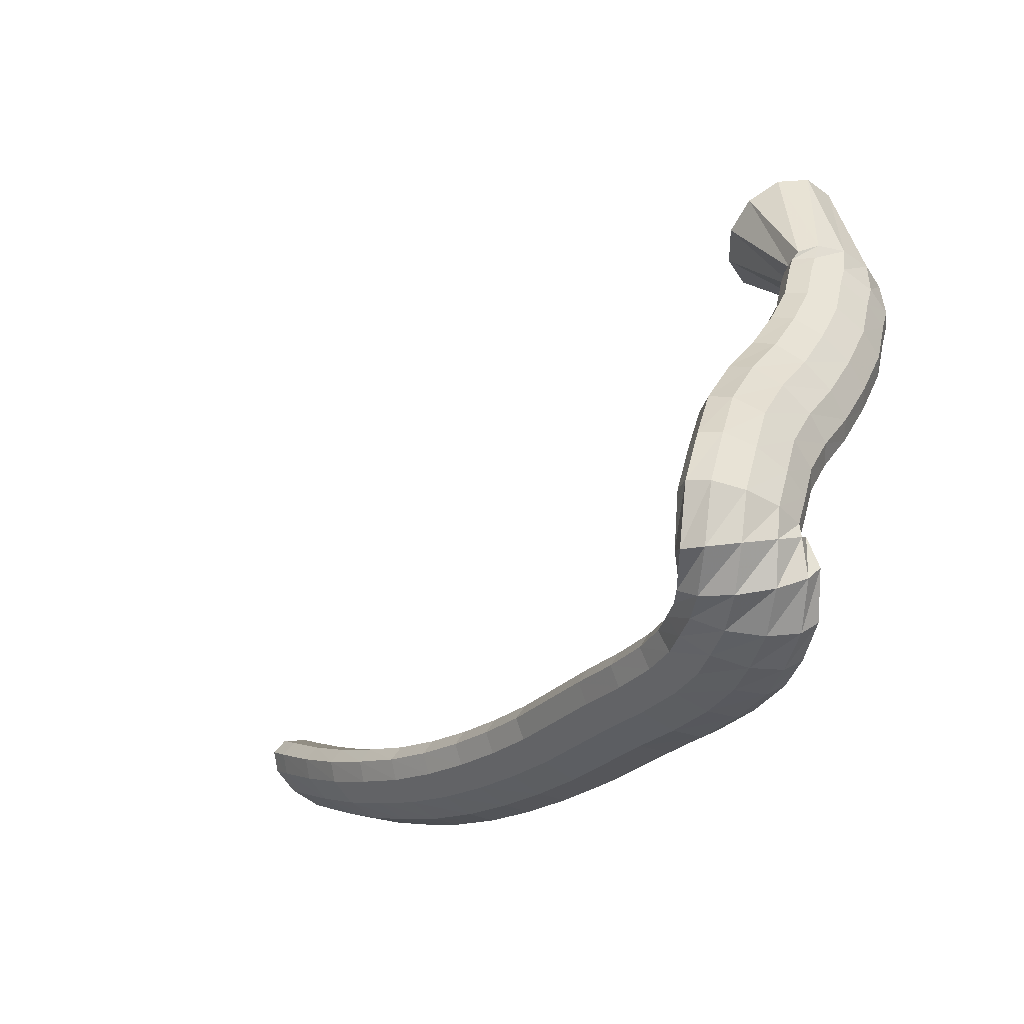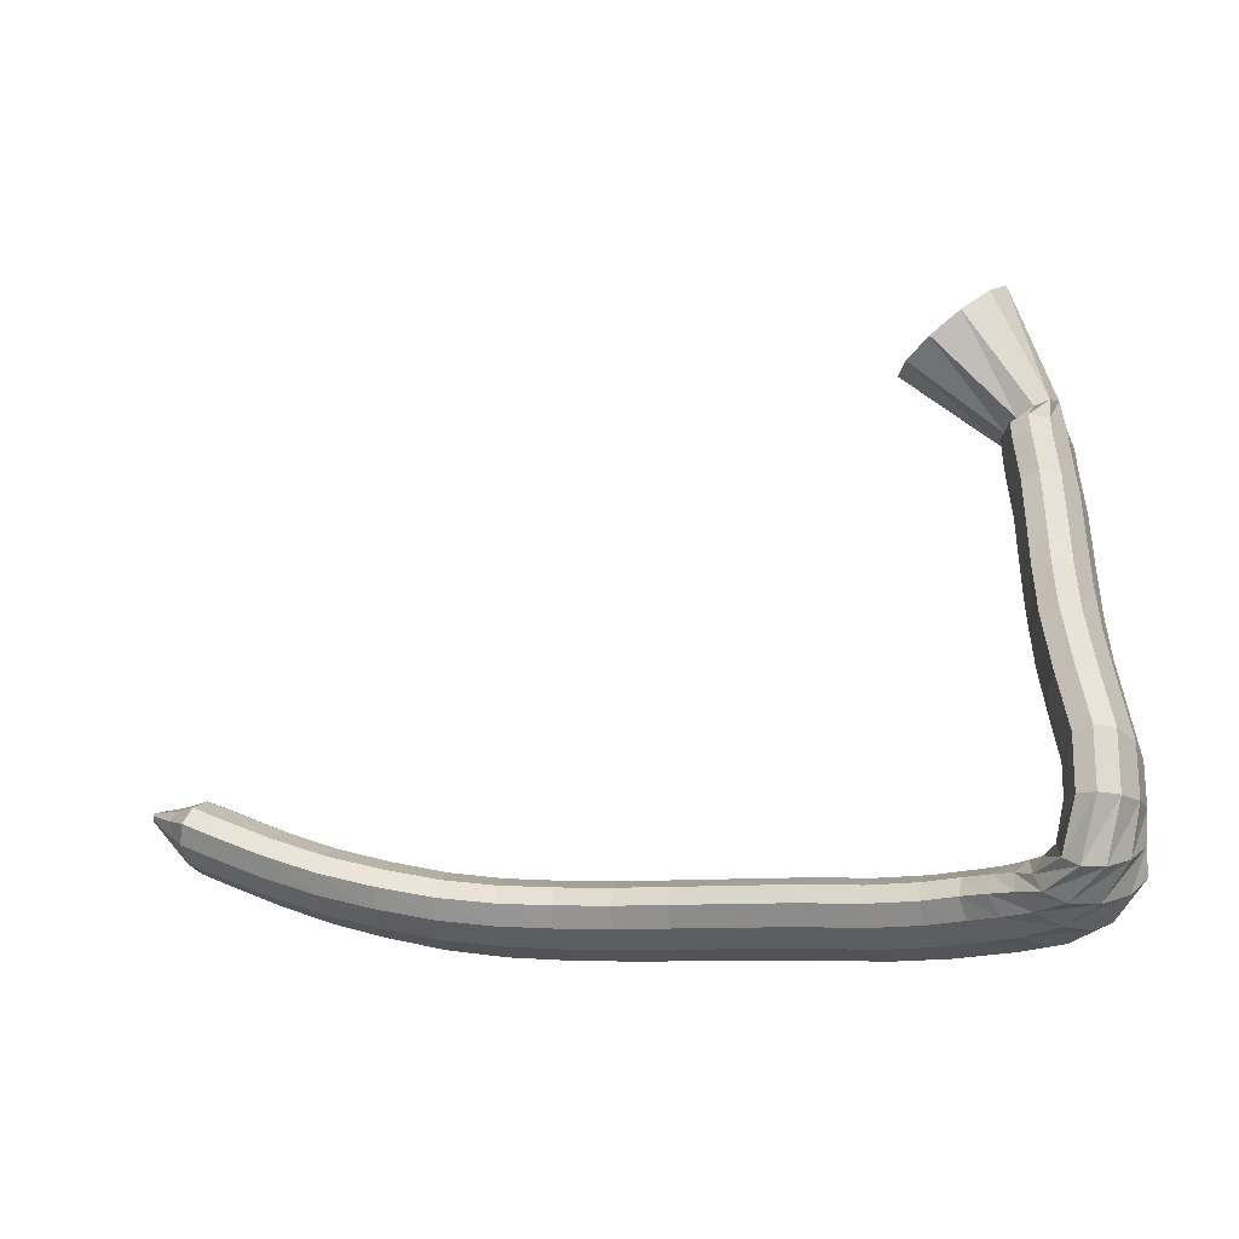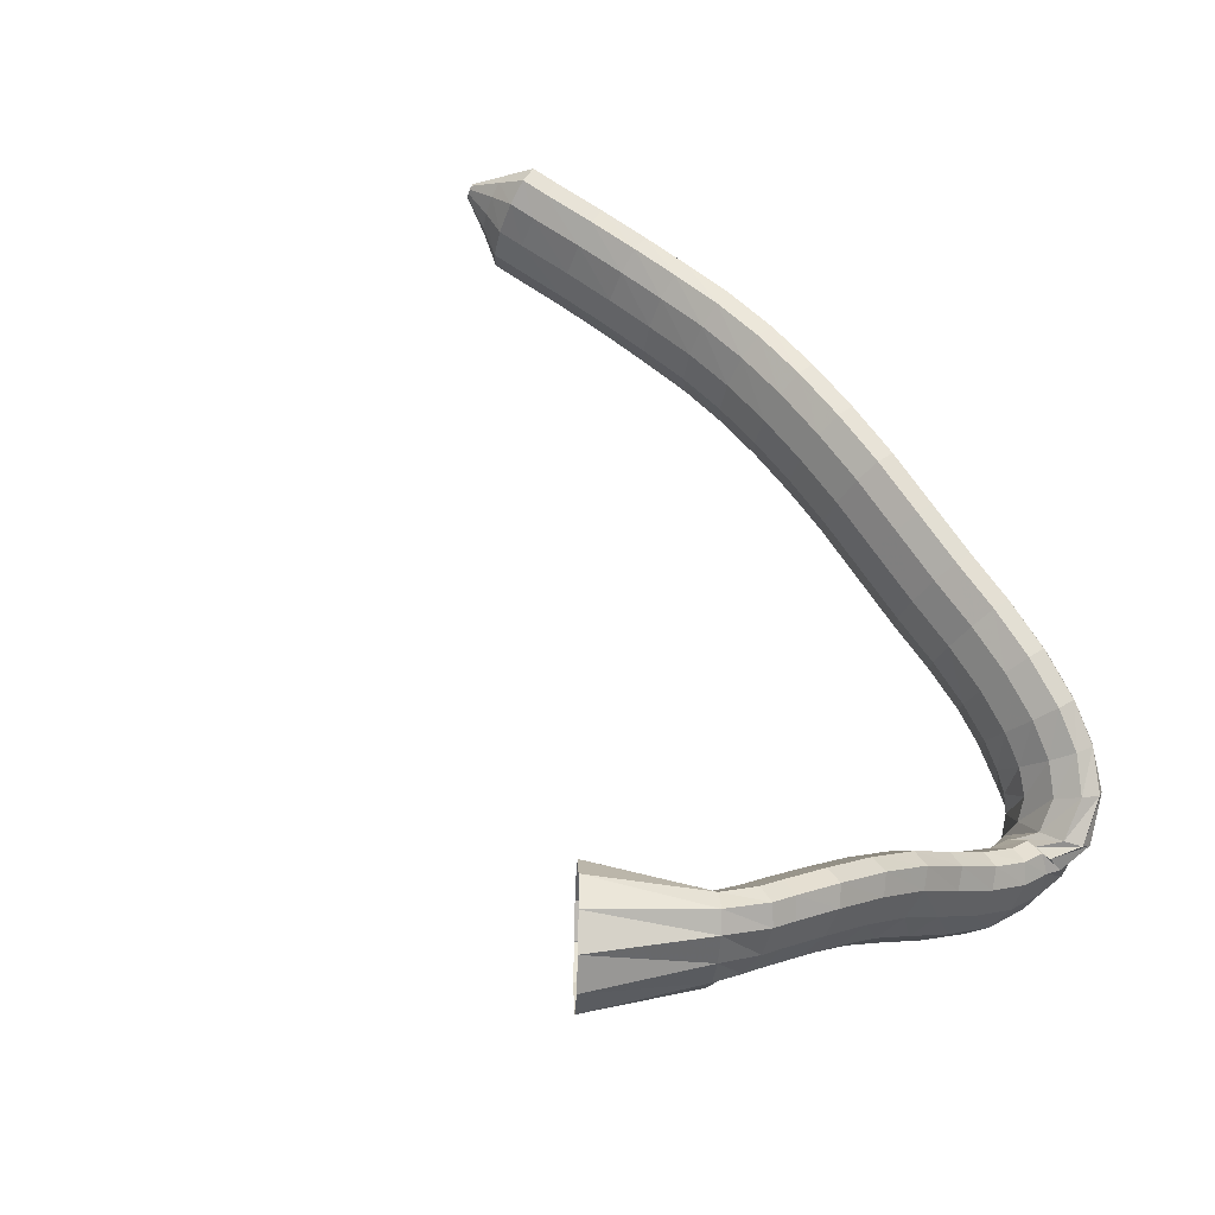
<metadata>
{"format":"obj","ext":"obj","renderer":"f3d","projection":"perspective","resolution":1024,"background":"white","views":[{"elev":-22.4,"azim":46.6,"up":"+Z"},{"elev":-2.5,"azim":9.7,"up":"+Z"},{"elev":58.8,"azim":51.2,"up":"+Y"}]}
</metadata>
<code>
g tube1
v 112.3 163.5 90
v 112.3 163.1 90.07
v 112.2 162.8 90.01
v 112.1 162.7 89.84
v 112.1 162.8 89.62
v 112 163.1 89.41
v 112.1 163.5 89.28
v 112.1 163.9 89.28
v 112.2 164.1 89.39
v 112.3 164.1 89.6
v 112.3 163.9 89.82
v 112.3 163.5 90
v 114.9 163.5 90.18
v 114.8 161.9 90.46
v 114.6 160.6 90.22
v 114.3 160.2 89.55
v 114 160.6 88.64
v 113.9 161.8 87.8
v 113.9 163.5 87.29
v 114.1 164.9 87.27
v 114.4 165.8 87.74
v 114.7 165.8 88.56
v 114.9 165 89.47
v 114.9 163.5 90.18
v 117.1 163.5 90.49
v 116.9 160.9 90.98
v 116.5 158.8 90.6
v 116 158 89.47
v 115.6 158.8 87.96
v 115.4 160.8 86.53
v 115.5 163.5 85.65
v 115.9 166 85.59
v 116.4 167.4 86.38
v 116.8 167.4 87.75
v 117.1 166 89.29
v 117.1 163.5 90.49
v 119.1 163.2 89.8
v 118.8 160.5 90.29
v 118.4 158.4 89.92
v 117.8 157.7 88.8
v 117.5 158.4 87.29
v 117.3 160.5 85.87
v 117.5 163.1 84.98
v 117.9 165.6 84.91
v 118.4 167.1 85.69
v 118.9 167.1 87.06
v 119.1 165.6 88.59
v 119.1 163.2 89.8
v 123.2 162.5 88.41
v 122.9 159.8 88.9
v 122.5 157.8 88.52
v 122 157 87.39
v 121.6 157.8 85.87
v 121.5 159.8 84.44
v 121.6 162.5 83.56
v 121.9 164.9 83.5
v 122.4 166.4 84.29
v 122.9 166.4 85.67
v 123.1 165 87.21
v 123.2 162.5 88.41
v 127.1 162 87.24
v 126.9 159.3 87.74
v 126.6 157.3 87.35
v 126.3 156.5 86.2
v 125.9 157.2 84.65
v 125.8 159.2 83.21
v 125.8 161.9 82.32
v 126 164.3 82.26
v 126.4 165.8 83.07
v 126.7 165.9 84.47
v 127 164.5 86.03
v 127.1 162 87.24
v 131 161.8 86.37
v 130.9 159.1 86.87
v 130.8 157 86.48
v 130.5 156.2 85.31
v 130.2 156.9 83.75
v 130 158.9 82.28
v 129.9 161.6 81.38
v 130 164.1 81.32
v 130.3 165.6 82.13
v 130.6 165.6 83.55
v 130.8 164.2 85.13
v 131 161.8 86.37
v 135 161.8 85.64
v 135 159.1 86.17
v 134.9 157 85.8
v 134.7 156.1 84.63
v 134.5 156.8 83.04
v 134.4 158.8 81.54
v 134.3 161.4 80.6
v 134.3 163.9 80.51
v 134.5 165.5 81.32
v 134.7 165.6 82.75
v 134.9 164.2 84.36
v 135 161.8 85.64
v 139.1 161.7 85.23
v 139 159 85.81
v 139 156.9 85.46
v 138.9 156.1 84.3
v 138.8 156.7 82.69
v 138.7 158.7 81.15
v 138.8 161.3 80.16
v 138.8 163.8 80.04
v 138.9 165.3 80.83
v 139 165.5 82.27
v 139.1 164.1 83.92
v 139.1 161.7 85.23
v 143.3 161.6 85.11
v 143.1 158.9 85.71
v 143 156.8 85.37
v 142.9 155.9 84.21
v 142.9 156.6 82.6
v 143 158.5 81.04
v 143.2 161.1 80.03
v 143.4 163.6 79.9
v 143.5 165.2 80.68
v 143.5 165.3 82.12
v 143.4 163.9 83.78
v 143.3 161.6 85.11
v 147.6 161.2 85.15
v 147.2 158.5 85.75
v 147 156.4 85.41
v 146.9 155.6 84.26
v 147 156.2 82.64
v 147.3 158.1 81.08
v 147.6 160.7 80.07
v 147.9 163.2 79.94
v 148.1 164.7 80.71
v 148.1 164.9 82.16
v 147.9 163.5 83.81
v 147.6 161.2 85.15
v 152 160.5 85.3
v 151.5 157.9 85.89
v 151.1 155.8 85.56
v 151 155 84.4
v 151.2 155.6 82.78
v 151.6 157.5 81.23
v 152.1 160.1 80.23
v 152.6 162.5 80.1
v 152.8 164 80.88
v 152.8 164.2 82.32
v 152.5 162.9 83.97
v 152 160.5 85.3
v 156.6 159.5 85.51
v 155.9 156.9 86.09
v 155.4 154.8 85.75
v 155.3 154 84.59
v 155.5 154.6 82.98
v 156 156.5 81.43
v 156.7 159 80.43
v 157.2 161.4 80.3
v 157.6 162.9 81.09
v 157.5 163.1 82.53
v 157.2 161.8 84.18
v 156.6 159.5 85.51
v 161.2 158.4 85.7
v 160.5 155.8 86.29
v 160.1 153.7 85.95
v 159.9 152.9 84.79
v 160.1 153.5 83.17
v 160.6 155.4 81.62
v 161.2 157.9 80.62
v 161.8 160.3 80.49
v 162.1 161.9 81.27
v 162.1 162 82.72
v 161.7 160.7 84.37
v 161.2 158.4 85.7
v 165.4 157.4 85.75
v 164.8 154.8 86.34
v 164.3 152.7 86
v 164.1 151.9 84.84
v 164.4 152.5 83.23
v 164.9 154.4 81.68
v 165.5 156.9 80.68
v 166.1 159.3 80.55
v 166.4 160.8 81.33
v 166.4 161 82.78
v 166 159.7 84.43
v 165.4 157.4 85.75
v 169.3 156.5 86.06
v 168.5 153.9 86.63
v 168 151.9 86.27
v 167.9 151 85.11
v 168.2 151.6 83.51
v 168.9 153.4 81.98
v 169.7 155.9 81.01
v 170.4 158.3 80.9
v 170.7 159.8 81.69
v 170.6 160 83.12
v 170.1 158.7 84.76
v 169.3 156.5 86.06
v 172.6 155.3 86.55
v 171.4 152.9 87.06
v 170.6 151 86.67
v 170.5 150.1 85.5
v 171 150.7 83.92
v 172 152.4 82.44
v 173.2 154.8 81.52
v 174.2 157 81.46
v 174.8 158.5 82.27
v 174.6 158.6 83.7
v 173.8 157.5 85.3
v 172.6 155.3 86.55
v 174.9 153.9 87.04
v 173.4 151.6 87.42
v 172.5 149.8 86.95
v 172.3 149 85.77
v 173.1 149.4 84.25
v 174.4 151 82.89
v 176 153.2 82.11
v 177.3 155.3 82.16
v 177.9 156.7 83.02
v 177.6 156.9 84.42
v 176.5 155.9 85.92
v 174.9 153.9 87.04
v 176.6 152.6 87.84
v 174.9 150.5 87.84
v 174 148.7 87.15
v 174.1 147.8 85.97
v 175.2 148.2 84.69
v 177 149.6 83.71
v 178.8 151.7 83.34
v 180.2 153.8 83.7
v 180.6 155.1 84.67
v 180 155.4 85.95
v 178.5 154.4 87.13
v 176.6 152.6 87.84
v 177.3 151 88.92
v 175.8 148.9 88.19
v 175.2 147.1 87.13
v 175.7 146.3 86.09
v 177.3 146.7 85.38
v 179.3 148.1 85.24
v 181.2 150.1 85.71
v 182.3 152.1 86.64
v 182.4 153.5 87.74
v 181.3 153.7 88.65
v 179.4 152.8 89.09
v 177.3 151 88.92
v 177.2 149.5 89.76
v 176.6 146.9 89.02
v 176.9 144.9 88.3
v 178 144.2 87.82
v 179.6 144.9 87.75
v 181.2 146.8 88.1
v 182.2 149.3 88.76
v 182.3 151.7 89.52
v 181.5 153.1 90.14
v 180.1 153.2 90.43
v 178.5 151.8 90.29
v 177.2 149.5 89.76
v 177.2 149.1 91.28
v 177.1 146.4 91.83
v 177.8 144.4 92.23
v 179.1 143.8 92.35
v 180.5 144.7 92.16
v 181.7 146.8 91.71
v 182.3 149.5 91.14
v 181.9 152 90.65
v 180.9 153.3 90.37
v 179.5 153.2 90.41
v 178.1 151.6 90.75
v 177.2 149.1 91.28
v 177.1 150.1 93.68
v 176.9 147.7 94.95
v 177.6 145.9 95.99
v 178.9 145.4 96.47
v 180.4 146.3 96.24
v 181.6 148.3 95.36
v 182.1 150.8 94.13
v 181.8 153 92.92
v 180.8 154.1 92.13
v 179.4 153.9 92.01
v 178 152.4 92.58
v 177.1 150.1 93.68
v 176.3 152.1 96.65
v 176 149.9 98.29
v 176.6 148.3 99.65
v 177.8 147.9 100.3
v 179.3 148.8 100
v 180.6 150.6 98.93
v 181.3 152.8 97.35
v 181.1 154.8 95.79
v 180.2 155.8 94.75
v 178.7 155.6 94.55
v 177.3 154.2 95.26
v 176.3 152.1 96.65
v 175.4 155.2 100.2
v 175.1 153.3 102
v 175.6 151.8 103.5
v 176.9 151.4 104.2
v 178.4 152.2 103.8
v 179.7 153.8 102.5
v 180.4 155.9 100.6
v 180.3 157.6 98.88
v 179.4 158.6 97.76
v 177.9 158.4 97.63
v 176.4 157.1 98.52
v 175.4 155.2 100.2
v 174.8 158.7 103.5
v 174.5 156.7 105.4
v 175.1 155.2 106.8
v 176.4 154.8 107.4
v 177.9 155.5 107
v 179.2 157.2 105.6
v 179.9 159.2 103.8
v 179.7 161 102.1
v 178.7 162 101
v 177.3 161.8 100.9
v 175.8 160.6 101.9
v 174.8 158.7 103.5
v 174.3 161.7 107.1
v 174.1 159.6 108.8
v 174.8 158 110.1
v 176 157.6 110.7
v 177.5 158.3 110.2
v 178.8 160.1 109
v 179.4 162.3 107.3
v 179.2 164.2 105.8
v 178.2 165.3 104.8
v 176.7 165.1 104.8
v 175.3 163.8 105.6
v 174.3 161.7 107.1
v 173.9 164.3 110.6
v 173.8 161.9 112
v 174.4 160.3 113.2
v 175.7 159.8 113.7
v 177.2 160.6 113.4
v 178.4 162.5 112.3
v 179 164.9 110.9
v 178.7 167 109.6
v 177.7 168.1 108.7
v 176.3 167.9 108.6
v 174.9 166.5 109.3
v 173.9 164.3 110.6
v 173.4 165.8 113.7
v 173.2 163.4 114.9
v 173.9 161.7 115.9
v 175.2 161.2 116.4
v 176.6 162.1 116.2
v 177.8 164.1 115.4
v 178.4 166.6 114.2
v 178.1 168.7 113
v 177.1 169.9 112.2
v 175.7 169.7 112.1
v 174.3 168.2 112.6
v 173.4 165.8 113.7
v 173.1 166.7 115.2
v 173 164.2 116.3
v 173.7 162.4 117.2
v 175 161.9 117.7
v 176.4 162.8 117.5
v 177.6 164.9 116.9
v 178.1 167.5 115.8
v 177.8 169.7 114.8
v 176.8 170.9 114
v 175.4 170.7 113.9
v 174 169.1 114.3
v 173.1 166.7 115.2
v 173 166.9 116.1
v 173.3 164.2 116.6
v 174.2 162.4 117.4
v 175.4 162.1 118.3
v 176.4 163.4 118.9
v 177.1 165.8 119
v 177.1 168.6 118.7
v 176.5 170.9 118
v 175.5 172 117.2
v 174.3 171.5 116.4
v 173.4 169.6 116
v 173 166.9 116.1
v 165.8 167 121.2
v 166.5 164.4 121.9
v 168.2 162.7 123.4
v 170.4 162.5 125.2
v 172.4 163.9 126.7
v 173.5 166.4 127.4
v 173.3 169.2 127.2
v 172.1 171.5 126
v 170 172.4 124.3
v 167.9 171.8 122.6
v 166.3 169.7 121.5
v 165.8 167 121.2
f 1 2 14
f 14 13 1
f 2 3 15
f 15 14 2
f 3 4 16
f 16 15 3
f 4 5 17
f 17 16 4
f 5 6 18
f 18 17 5
f 6 7 19
f 19 18 6
f 7 8 20
f 20 19 7
f 8 9 21
f 21 20 8
f 9 10 22
f 22 21 9
f 10 11 23
f 23 22 10
f 11 12 24
f 24 23 11
f 13 14 26
f 26 25 13
f 14 15 27
f 27 26 14
f 15 16 28
f 28 27 15
f 16 17 29
f 29 28 16
f 17 18 30
f 30 29 17
f 18 19 31
f 31 30 18
f 19 20 32
f 32 31 19
f 20 21 33
f 33 32 20
f 21 22 34
f 34 33 21
f 22 23 35
f 35 34 22
f 23 24 36
f 36 35 23
f 25 26 38
f 38 37 25
f 26 27 39
f 39 38 26
f 27 28 40
f 40 39 27
f 28 29 41
f 41 40 28
f 29 30 42
f 42 41 29
f 30 31 43
f 43 42 30
f 31 32 44
f 44 43 31
f 32 33 45
f 45 44 32
f 33 34 46
f 46 45 33
f 34 35 47
f 47 46 34
f 35 36 48
f 48 47 35
f 37 38 50
f 50 49 37
f 38 39 51
f 51 50 38
f 39 40 52
f 52 51 39
f 40 41 53
f 53 52 40
f 41 42 54
f 54 53 41
f 42 43 55
f 55 54 42
f 43 44 56
f 56 55 43
f 44 45 57
f 57 56 44
f 45 46 58
f 58 57 45
f 46 47 59
f 59 58 46
f 47 48 60
f 60 59 47
f 49 50 62
f 62 61 49
f 50 51 63
f 63 62 50
f 51 52 64
f 64 63 51
f 52 53 65
f 65 64 52
f 53 54 66
f 66 65 53
f 54 55 67
f 67 66 54
f 55 56 68
f 68 67 55
f 56 57 69
f 69 68 56
f 57 58 70
f 70 69 57
f 58 59 71
f 71 70 58
f 59 60 72
f 72 71 59
f 61 62 74
f 74 73 61
f 62 63 75
f 75 74 62
f 63 64 76
f 76 75 63
f 64 65 77
f 77 76 64
f 65 66 78
f 78 77 65
f 66 67 79
f 79 78 66
f 67 68 80
f 80 79 67
f 68 69 81
f 81 80 68
f 69 70 82
f 82 81 69
f 70 71 83
f 83 82 70
f 71 72 84
f 84 83 71
f 73 74 86
f 86 85 73
f 74 75 87
f 87 86 74
f 75 76 88
f 88 87 75
f 76 77 89
f 89 88 76
f 77 78 90
f 90 89 77
f 78 79 91
f 91 90 78
f 79 80 92
f 92 91 79
f 80 81 93
f 93 92 80
f 81 82 94
f 94 93 81
f 82 83 95
f 95 94 82
f 83 84 96
f 96 95 83
f 85 86 98
f 98 97 85
f 86 87 99
f 99 98 86
f 87 88 100
f 100 99 87
f 88 89 101
f 101 100 88
f 89 90 102
f 102 101 89
f 90 91 103
f 103 102 90
f 91 92 104
f 104 103 91
f 92 93 105
f 105 104 92
f 93 94 106
f 106 105 93
f 94 95 107
f 107 106 94
f 95 96 108
f 108 107 95
f 97 98 110
f 110 109 97
f 98 99 111
f 111 110 98
f 99 100 112
f 112 111 99
f 100 101 113
f 113 112 100
f 101 102 114
f 114 113 101
f 102 103 115
f 115 114 102
f 103 104 116
f 116 115 103
f 104 105 117
f 117 116 104
f 105 106 118
f 118 117 105
f 106 107 119
f 119 118 106
f 107 108 120
f 120 119 107
f 109 110 122
f 122 121 109
f 110 111 123
f 123 122 110
f 111 112 124
f 124 123 111
f 112 113 125
f 125 124 112
f 113 114 126
f 126 125 113
f 114 115 127
f 127 126 114
f 115 116 128
f 128 127 115
f 116 117 129
f 129 128 116
f 117 118 130
f 130 129 117
f 118 119 131
f 131 130 118
f 119 120 132
f 132 131 119
f 121 122 134
f 134 133 121
f 122 123 135
f 135 134 122
f 123 124 136
f 136 135 123
f 124 125 137
f 137 136 124
f 125 126 138
f 138 137 125
f 126 127 139
f 139 138 126
f 127 128 140
f 140 139 127
f 128 129 141
f 141 140 128
f 129 130 142
f 142 141 129
f 130 131 143
f 143 142 130
f 131 132 144
f 144 143 131
f 133 134 146
f 146 145 133
f 134 135 147
f 147 146 134
f 135 136 148
f 148 147 135
f 136 137 149
f 149 148 136
f 137 138 150
f 150 149 137
f 138 139 151
f 151 150 138
f 139 140 152
f 152 151 139
f 140 141 153
f 153 152 140
f 141 142 154
f 154 153 141
f 142 143 155
f 155 154 142
f 143 144 156
f 156 155 143
f 145 146 158
f 158 157 145
f 146 147 159
f 159 158 146
f 147 148 160
f 160 159 147
f 148 149 161
f 161 160 148
f 149 150 162
f 162 161 149
f 150 151 163
f 163 162 150
f 151 152 164
f 164 163 151
f 152 153 165
f 165 164 152
f 153 154 166
f 166 165 153
f 154 155 167
f 167 166 154
f 155 156 168
f 168 167 155
f 157 158 170
f 170 169 157
f 158 159 171
f 171 170 158
f 159 160 172
f 172 171 159
f 160 161 173
f 173 172 160
f 161 162 174
f 174 173 161
f 162 163 175
f 175 174 162
f 163 164 176
f 176 175 163
f 164 165 177
f 177 176 164
f 165 166 178
f 178 177 165
f 166 167 179
f 179 178 166
f 167 168 180
f 180 179 167
f 169 170 182
f 182 181 169
f 170 171 183
f 183 182 170
f 171 172 184
f 184 183 171
f 172 173 185
f 185 184 172
f 173 174 186
f 186 185 173
f 174 175 187
f 187 186 174
f 175 176 188
f 188 187 175
f 176 177 189
f 189 188 176
f 177 178 190
f 190 189 177
f 178 179 191
f 191 190 178
f 179 180 192
f 192 191 179
f 181 182 194
f 194 193 181
f 182 183 195
f 195 194 182
f 183 184 196
f 196 195 183
f 184 185 197
f 197 196 184
f 185 186 198
f 198 197 185
f 186 187 199
f 199 198 186
f 187 188 200
f 200 199 187
f 188 189 201
f 201 200 188
f 189 190 202
f 202 201 189
f 190 191 203
f 203 202 190
f 191 192 204
f 204 203 191
f 193 194 206
f 206 205 193
f 194 195 207
f 207 206 194
f 195 196 208
f 208 207 195
f 196 197 209
f 209 208 196
f 197 198 210
f 210 209 197
f 198 199 211
f 211 210 198
f 199 200 212
f 212 211 199
f 200 201 213
f 213 212 200
f 201 202 214
f 214 213 201
f 202 203 215
f 215 214 202
f 203 204 216
f 216 215 203
f 205 206 218
f 218 217 205
f 206 207 219
f 219 218 206
f 207 208 220
f 220 219 207
f 208 209 221
f 221 220 208
f 209 210 222
f 222 221 209
f 210 211 223
f 223 222 210
f 211 212 224
f 224 223 211
f 212 213 225
f 225 224 212
f 213 214 226
f 226 225 213
f 214 215 227
f 227 226 214
f 215 216 228
f 228 227 215
f 217 218 230
f 230 229 217
f 218 219 231
f 231 230 218
f 219 220 232
f 232 231 219
f 220 221 233
f 233 232 220
f 221 222 234
f 234 233 221
f 222 223 235
f 235 234 222
f 223 224 236
f 236 235 223
f 224 225 237
f 237 236 224
f 225 226 238
f 238 237 225
f 226 227 239
f 239 238 226
f 227 228 240
f 240 239 227
f 229 230 242
f 242 241 229
f 230 231 243
f 243 242 230
f 231 232 244
f 244 243 231
f 232 233 245
f 245 244 232
f 233 234 246
f 246 245 233
f 234 235 247
f 247 246 234
f 235 236 248
f 248 247 235
f 236 237 249
f 249 248 236
f 237 238 250
f 250 249 237
f 238 239 251
f 251 250 238
f 239 240 252
f 252 251 239
f 241 242 254
f 254 253 241
f 242 243 255
f 255 254 242
f 243 244 256
f 256 255 243
f 244 245 257
f 257 256 244
f 245 246 258
f 258 257 245
f 246 247 259
f 259 258 246
f 247 248 260
f 260 259 247
f 248 249 261
f 261 260 248
f 249 250 262
f 262 261 249
f 250 251 263
f 263 262 250
f 251 252 264
f 264 263 251
f 253 254 266
f 266 265 253
f 254 255 267
f 267 266 254
f 255 256 268
f 268 267 255
f 256 257 269
f 269 268 256
f 257 258 270
f 270 269 257
f 258 259 271
f 271 270 258
f 259 260 272
f 272 271 259
f 260 261 273
f 273 272 260
f 261 262 274
f 274 273 261
f 262 263 275
f 275 274 262
f 263 264 276
f 276 275 263
f 265 266 278
f 278 277 265
f 266 267 279
f 279 278 266
f 267 268 280
f 280 279 267
f 268 269 281
f 281 280 268
f 269 270 282
f 282 281 269
f 270 271 283
f 283 282 270
f 271 272 284
f 284 283 271
f 272 273 285
f 285 284 272
f 273 274 286
f 286 285 273
f 274 275 287
f 287 286 274
f 275 276 288
f 288 287 275
f 277 278 290
f 290 289 277
f 278 279 291
f 291 290 278
f 279 280 292
f 292 291 279
f 280 281 293
f 293 292 280
f 281 282 294
f 294 293 281
f 282 283 295
f 295 294 282
f 283 284 296
f 296 295 283
f 284 285 297
f 297 296 284
f 285 286 298
f 298 297 285
f 286 287 299
f 299 298 286
f 287 288 300
f 300 299 287
f 289 290 302
f 302 301 289
f 290 291 303
f 303 302 290
f 291 292 304
f 304 303 291
f 292 293 305
f 305 304 292
f 293 294 306
f 306 305 293
f 294 295 307
f 307 306 294
f 295 296 308
f 308 307 295
f 296 297 309
f 309 308 296
f 297 298 310
f 310 309 297
f 298 299 311
f 311 310 298
f 299 300 312
f 312 311 299
f 301 302 314
f 314 313 301
f 302 303 315
f 315 314 302
f 303 304 316
f 316 315 303
f 304 305 317
f 317 316 304
f 305 306 318
f 318 317 305
f 306 307 319
f 319 318 306
f 307 308 320
f 320 319 307
f 308 309 321
f 321 320 308
f 309 310 322
f 322 321 309
f 310 311 323
f 323 322 310
f 311 312 324
f 324 323 311
f 313 314 326
f 326 325 313
f 314 315 327
f 327 326 314
f 315 316 328
f 328 327 315
f 316 317 329
f 329 328 316
f 317 318 330
f 330 329 317
f 318 319 331
f 331 330 318
f 319 320 332
f 332 331 319
f 320 321 333
f 333 332 320
f 321 322 334
f 334 333 321
f 322 323 335
f 335 334 322
f 323 324 336
f 336 335 323
f 325 326 338
f 338 337 325
f 326 327 339
f 339 338 326
f 327 328 340
f 340 339 327
f 328 329 341
f 341 340 328
f 329 330 342
f 342 341 329
f 330 331 343
f 343 342 330
f 331 332 344
f 344 343 331
f 332 333 345
f 345 344 332
f 333 334 346
f 346 345 333
f 334 335 347
f 347 346 334
f 335 336 348
f 348 347 335
f 337 338 350
f 350 349 337
f 338 339 351
f 351 350 338
f 339 340 352
f 352 351 339
f 340 341 353
f 353 352 340
f 341 342 354
f 354 353 341
f 342 343 355
f 355 354 342
f 343 344 356
f 356 355 343
f 344 345 357
f 357 356 344
f 345 346 358
f 358 357 345
f 346 347 359
f 359 358 346
f 347 348 360
f 360 359 347
f 349 350 362
f 362 361 349
f 350 351 363
f 363 362 350
f 351 352 364
f 364 363 351
f 352 353 365
f 365 364 352
f 353 354 366
f 366 365 353
f 354 355 367
f 367 366 354
f 355 356 368
f 368 367 355
f 356 357 369
f 369 368 356
f 357 358 370
f 370 369 357
f 358 359 371
f 371 370 358
f 359 360 372
f 372 371 359
f 361 362 374
f 374 373 361
f 362 363 375
f 375 374 362
f 363 364 376
f 376 375 363
f 364 365 377
f 377 376 364
f 365 366 378
f 378 377 365
f 366 367 379
f 379 378 366
f 367 368 380
f 380 379 367
f 368 369 381
f 381 380 368
f 369 370 382
f 382 381 369
f 370 371 383
f 383 382 370
f 371 372 384
f 384 383 371
g

</code>
